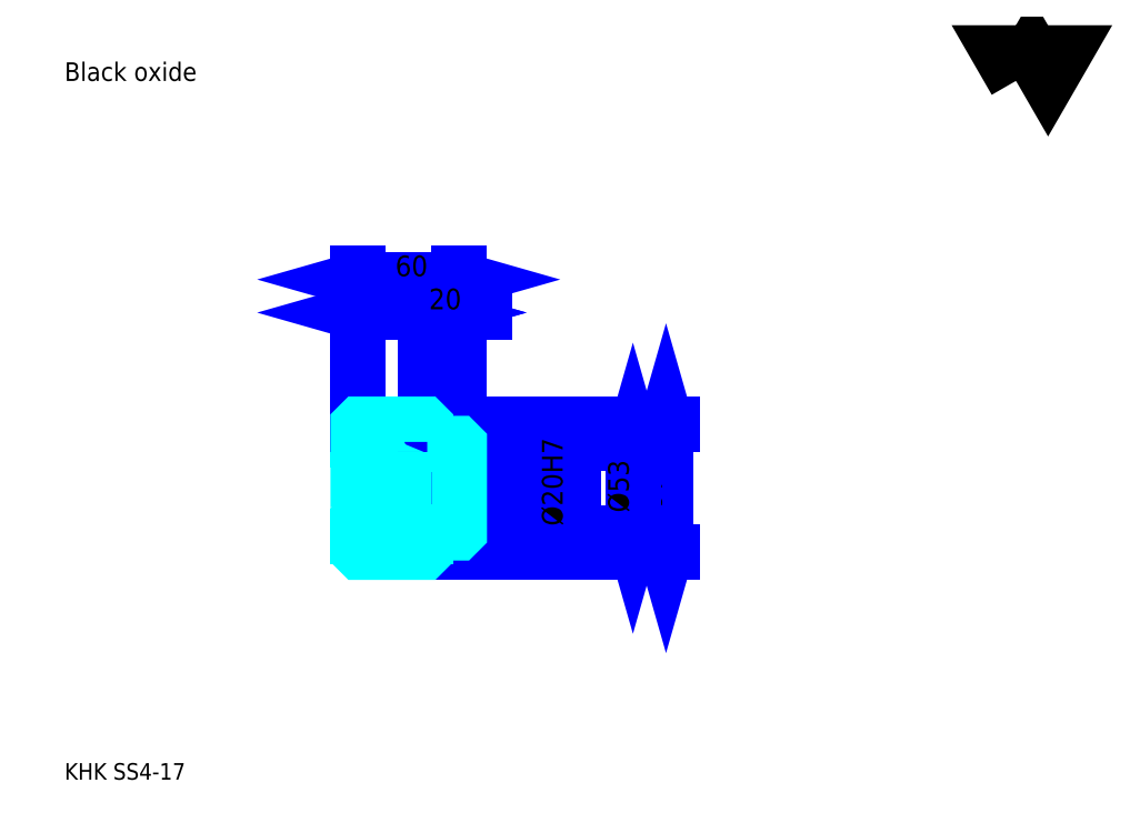
<metadata>
{"format":"dxf","ext":"dxf","renderer":"ezdxf+matplotlib","layout":"modelspace","background":"white","min_lineweight":24,"dpi":150}
</metadata>
<code>
0
SECTION
2
ENTITIES
0
TEXT
8
0
10
24.57
20
27.02
40
9.826
41
1
1
KHK SS4-17
7
KANJI
50
0
51
0
0
TEXT
8
0
10
24.57
20
12.28
40
9.826
41
1
1

7
KANJI
50
0
51
0
0
TEXT
8
0
10
24.57
20
442.2
40
11.05
41
1
1
Black oxide
7
KANJI
50
0
51
0
0
POLYLINE
8
0
66
     1
70
     2
0
VERTEX
8
0
10
589.6
20
442.2
0
VERTEX
8
0
10
580
20
458.8
0
VERTEX
8
0
10
618.3
20
458.8
0
VERTEX
8
0
10
608.7
20
442.2
0
VERTEX
8
0
10
599.1
20
458.8
0
VERTEX
8
0
10
589.6
20
442.2
0
SEQEND
0
LINE
8
0
10
381.8
20
238.2
11
381.8
21
162.2
0
POLYLINE
8
0
66
     1
70
     2
0
VERTEX
8
0
10
384.3
20
229.6
0
VERTEX
8
0
10
381.8
20
238.2
0
VERTEX
8
0
10
379.3
20
229.6
0
SEQEND
0
POLYLINE
8
0
66
     1
70
     2
0
VERTEX
8
0
10
379.3
20
170.8
0
VERTEX
8
0
10
381.8
20
162.2
0
VERTEX
8
0
10
384.3
20
170.8
0
SEQEND
0
LINE
8
0
10
259
20
238.2
11
385.5
21
238.2
0
LINE
8
0
10
259
20
162.2
11
385.5
21
162.2
0
TEXT
8
0
10
379.3
20
185.8
40
12.28
41
1
1
%%c76
7
KANJI
50
90
51
0
0
LINE
8
DASHDOT
10
191.6
20
234.2
11
246.3
21
234.2
0
LINE
8
DASHDOT
10
191.6
20
166.2
11
246.3
21
166.2
0
LINE
8
DASHDOT
10
191.6
20
200.2
11
266.3
21
200.2
0
LINE
8
0
10
239
20
237.2
11
239
21
238.2
0
LINE
8
0
10
199
20
237.2
11
199
21
238.2
0
LINE
8
0
10
240
20
226.7
11
259
21
226.7
0
LINE
8
0
10
240
20
173.7
11
259
21
173.7
0
LINE
8
0
10
238
20
238.2
11
259
21
238.2
0
LINE
8
0
10
238
20
162.2
11
259
21
162.2
0
LINE
8
0
10
199
20
229.2
11
239
21
229.2
0
LINE
8
0
10
199
20
171.2
11
239
21
171.2
0
LINE
8
0
10
258
20
190.2
11
259
21
189.2
0
LINE
8
0
10
258
20
210.2
11
259
21
211.2
0
LINE
8
0
10
200
20
210.2
11
200
21
190.2
0
POLYLINE
8
0
66
     1
70
     2
0
VERTEX
8
0
10
199
20
189.2
0
VERTEX
8
0
10
200
20
190.2
0
VERTEX
8
0
10
258
20
190.2
0
VERTEX
8
0
10
258
20
210.2
0
VERTEX
8
0
10
200
20
210.2
0
VERTEX
8
0
10
199
20
211.2
0
SEQEND
0
ARC
8
0
10
240
20
227.7
40
1
50
180
51
270
0
ARC
8
0
10
240
20
172.7
40
1
50
90
51
180
0
LINE
8
0
10
259
20
225.7
11
259
21
238.2
0
LINE
8
0
10
199
20
304.5
11
239
21
304.5
0
POLYLINE
8
0
66
     1
70
     2
0
VERTEX
8
0
10
207.6
20
307
0
VERTEX
8
0
10
199
20
304.5
0
VERTEX
8
0
10
207.6
20
302.1
0
SEQEND
0
POLYLINE
8
0
66
     1
70
     2
0
VERTEX
8
0
10
230.4
20
302.1
0
VERTEX
8
0
10
239
20
304.5
0
VERTEX
8
0
10
230.4
20
307
0
SEQEND
0
LINE
8
0
10
239
20
238.2
11
239
21
308.2
0
TEXT
8
0
10
211
20
306.5
40
12.28
41
1
1
40
7
KANJI
50
0
51
0
0
LINE
8
0
10
199
20
324.2
11
259
21
324.2
0
POLYLINE
8
0
66
     1
70
     2
0
VERTEX
8
0
10
207.6
20
326.6
0
VERTEX
8
0
10
199
20
324.2
0
VERTEX
8
0
10
207.6
20
321.7
0
SEQEND
0
POLYLINE
8
0
66
     1
70
     2
0
VERTEX
8
0
10
250.4
20
321.7
0
VERTEX
8
0
10
259
20
324.2
0
VERTEX
8
0
10
250.4
20
326.6
0
SEQEND
0
LINE
8
0
10
199
20
238.2
11
199
21
327.9
0
LINE
8
0
10
259
20
238.2
11
259
21
327.9
0
TEXT
8
0
10
221
20
326.1
40
12.28
41
1
1
60
7
KANJI
50
0
51
0
0
LINE
8
0
10
273.7
20
304.5
11
224.2
21
304.5
0
POLYLINE
8
0
66
     1
70
     2
0
VERTEX
8
0
10
230.4
20
302.1
0
VERTEX
8
0
10
239
20
304.5
0
VERTEX
8
0
10
230.4
20
307
0
SEQEND
0
POLYLINE
8
0
66
     1
70
     2
0
VERTEX
8
0
10
267.6
20
307
0
VERTEX
8
0
10
259
20
304.5
0
VERTEX
8
0
10
267.6
20
302.1
0
SEQEND
0
TEXT
8
0
10
241
20
306.5
40
12.28
41
1
1
20
7
KANJI
50
0
51
0
0
LINE
8
0
10
362.2
20
226.7
11
362.2
21
173.7
0
POLYLINE
8
0
66
     1
70
     2
0
VERTEX
8
0
10
364.6
20
218.1
0
VERTEX
8
0
10
362.2
20
226.7
0
VERTEX
8
0
10
359.7
20
218.1
0
SEQEND
0
POLYLINE
8
0
66
     1
70
     2
0
VERTEX
8
0
10
359.7
20
182.3
0
VERTEX
8
0
10
362.2
20
173.7
0
VERTEX
8
0
10
364.6
20
182.3
0
SEQEND
0
LINE
8
0
10
259
20
226.7
11
365.8
21
226.7
0
LINE
8
0
10
259
20
173.7
11
365.8
21
173.7
0
TEXT
8
0
10
359.7
20
185.8
40
12.28
41
1
1
%%c53
7
KANJI
50
90
51
0
0
LINE
8
0
10
322.8
20
175.5
11
322.8
21
224.9
0
POLYLINE
8
0
66
     1
70
     2
0
VERTEX
8
0
10
320.4
20
218.8
0
VERTEX
8
0
10
322.8
20
210.2
0
VERTEX
8
0
10
325.3
20
218.8
0
SEQEND
0
POLYLINE
8
0
66
     1
70
     2
0
VERTEX
8
0
10
325.3
20
181.6
0
VERTEX
8
0
10
322.8
20
190.2
0
VERTEX
8
0
10
320.4
20
181.6
0
SEQEND
0
LINE
8
0
10
259
20
210.2
11
326.5
21
210.2
0
LINE
8
0
10
259
20
190.2
11
326.5
21
190.2
0
TEXT
8
0
10
320.4
20
177.8
40
12.28
41
1
1
%%c20H7
7
KANJI
50
90
51
0
0
POLYLINE
8
0
66
     1
70
     2
0
VERTEX
8
0
10
199
20
189.2
0
VERTEX
8
0
10
199
20
163.2
0
VERTEX
8
0
10
200
20
162.2
0
VERTEX
8
0
10
238
20
162.2
0
VERTEX
8
0
10
239
20
163.2
0
VERTEX
8
0
10
239
20
172.7
0
SEQEND
0
POLYLINE
8
0
66
     1
70
     2
0
VERTEX
8
0
10
240
20
173.7
0
VERTEX
8
0
10
258
20
173.7
0
VERTEX
8
0
10
259
20
174.7
0
VERTEX
8
0
10
259
20
225.7
0
VERTEX
8
0
10
258
20
226.7
0
VERTEX
8
0
10
240
20
226.7
0
SEQEND
0
POLYLINE
8
0
66
     1
70
     2
0
VERTEX
8
0
10
239
20
227.7
0
VERTEX
8
0
10
239
20
237.2
0
VERTEX
8
0
10
238
20
238.2
0
VERTEX
8
0
10
200
20
238.2
0
VERTEX
8
0
10
199
20
237.2
0
VERTEX
8
0
10
199
20
189.2
0
SEQEND
0
ENDSEC
0
EOF

</code>
